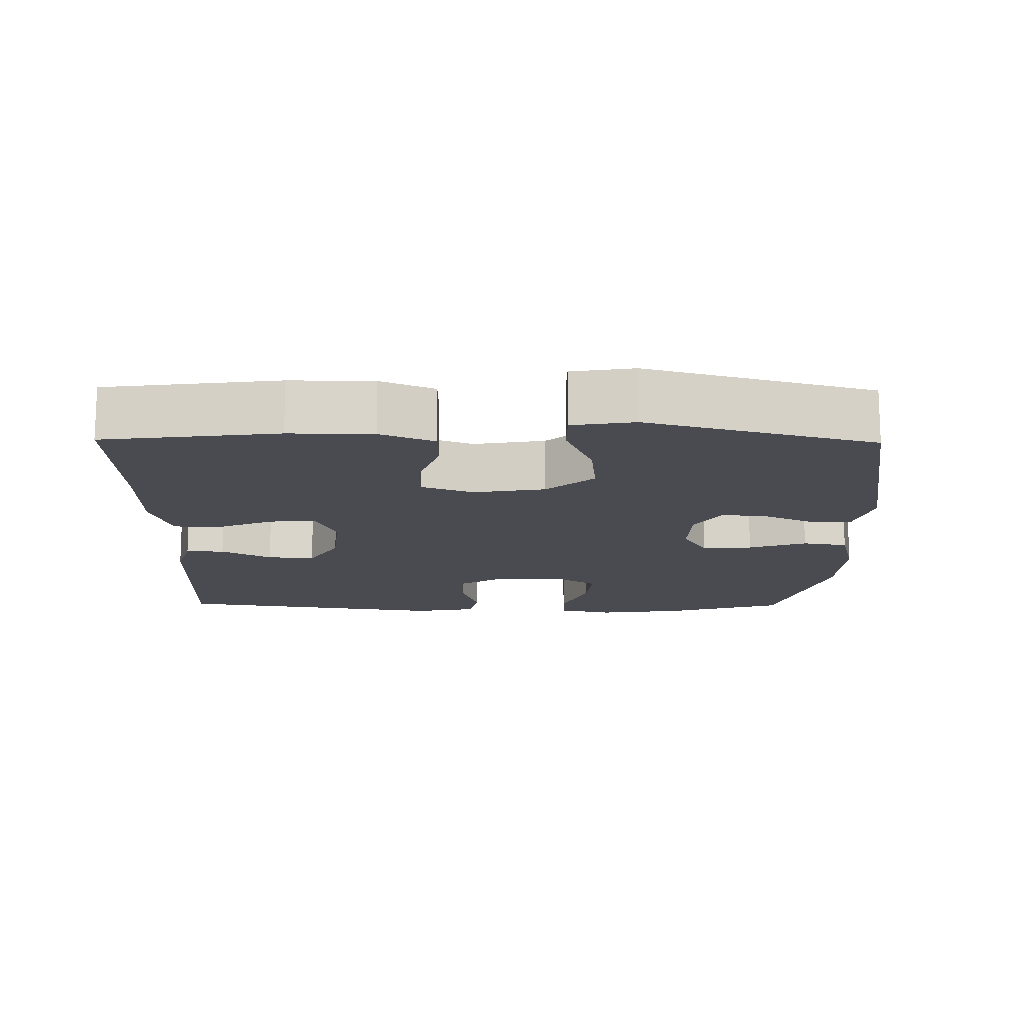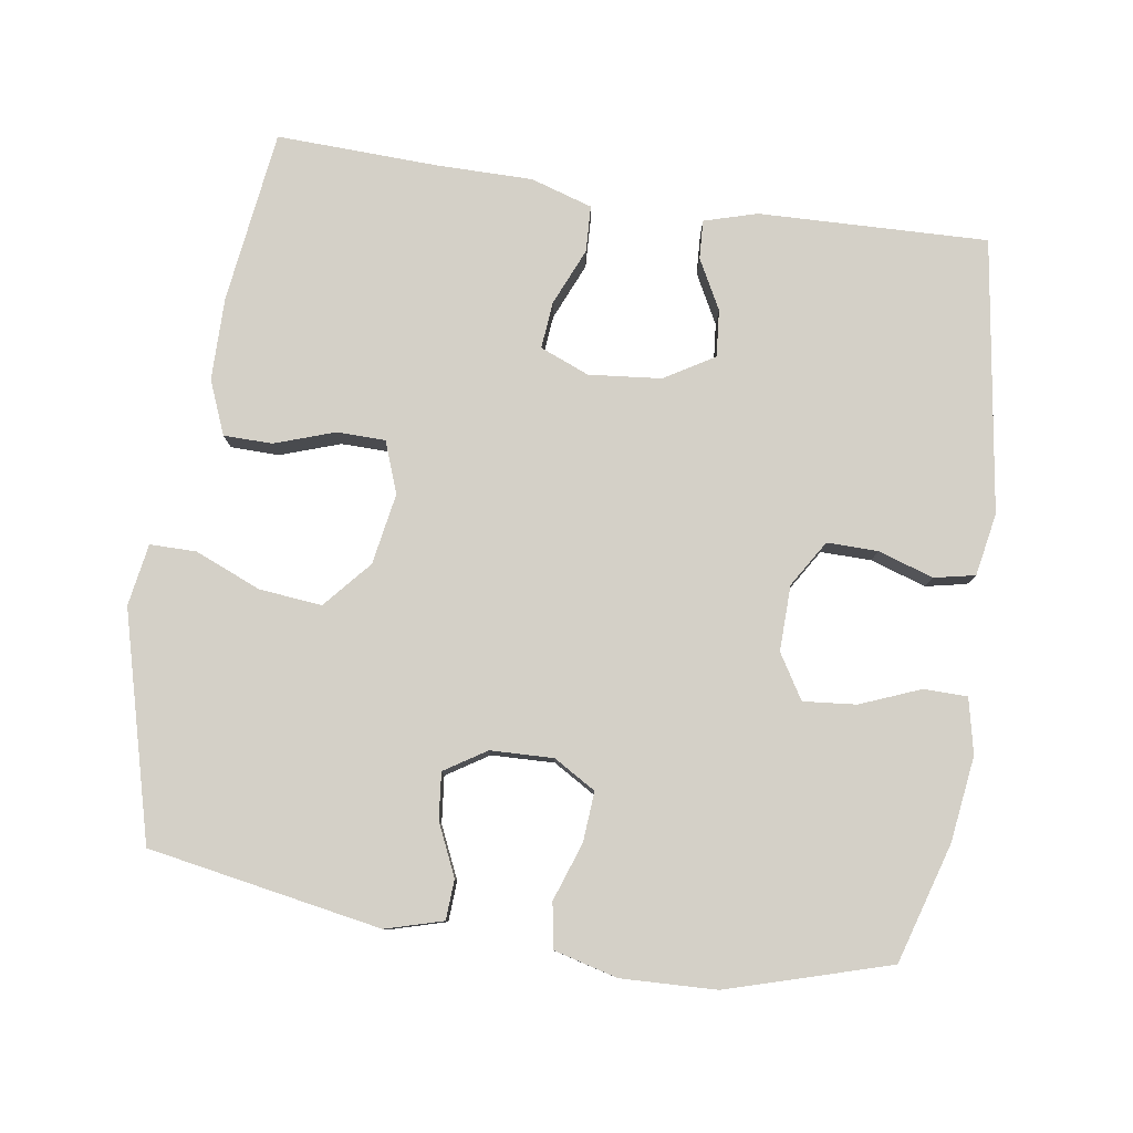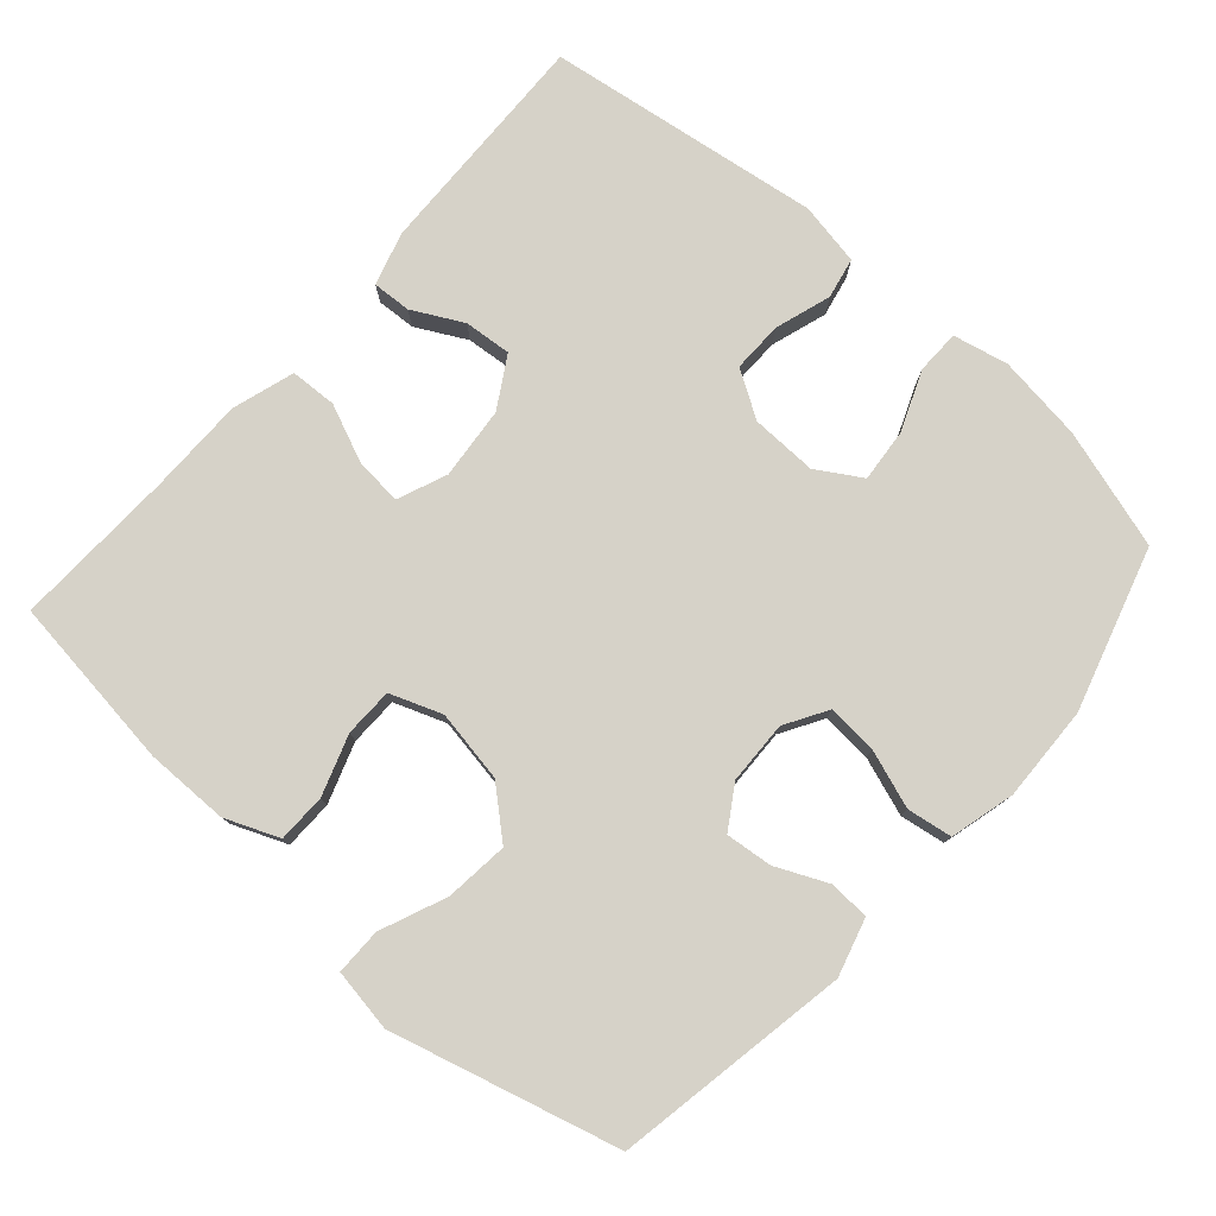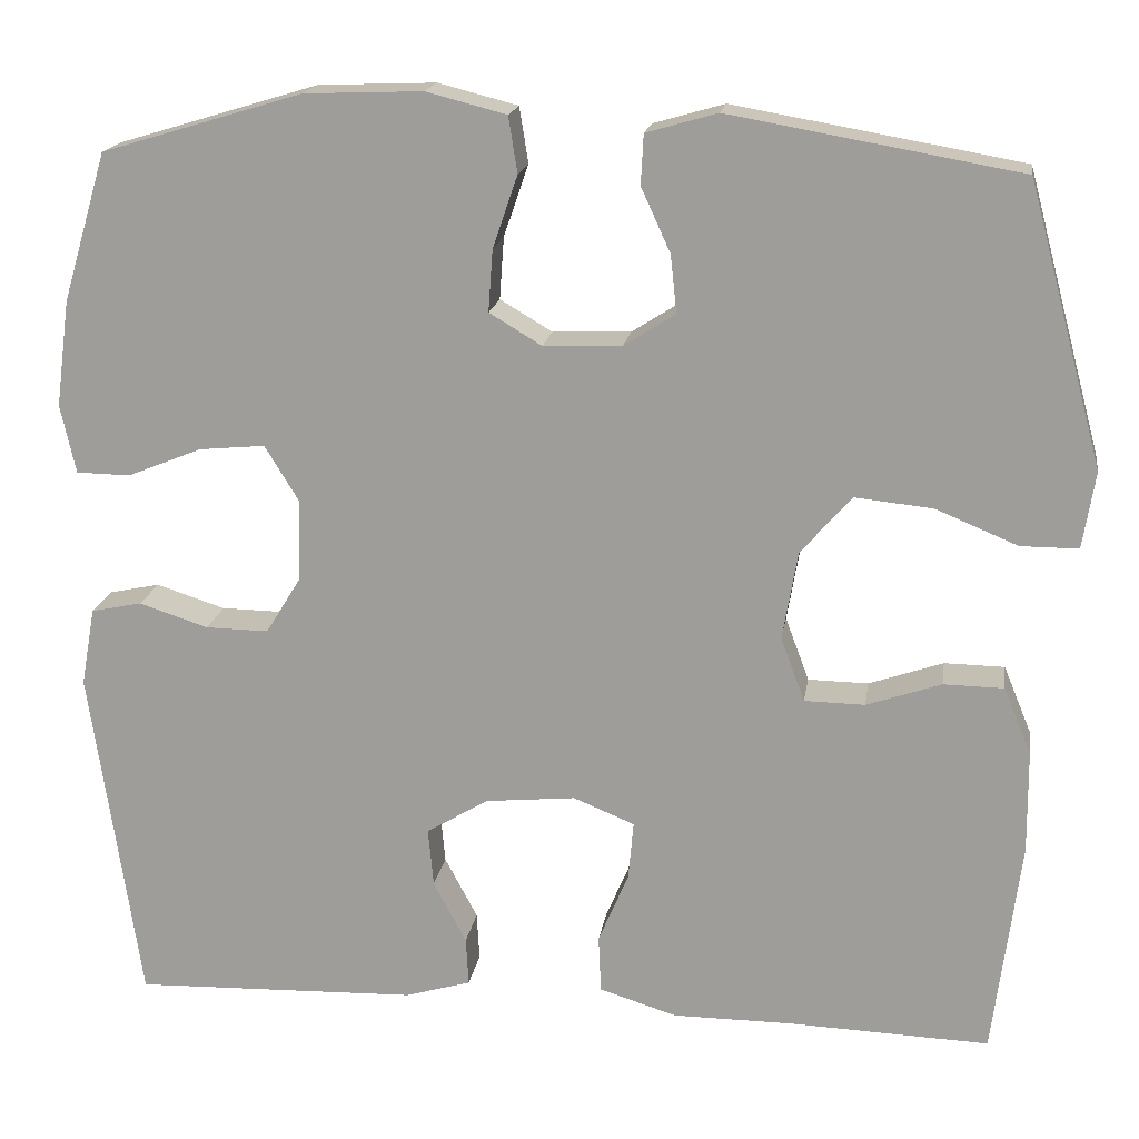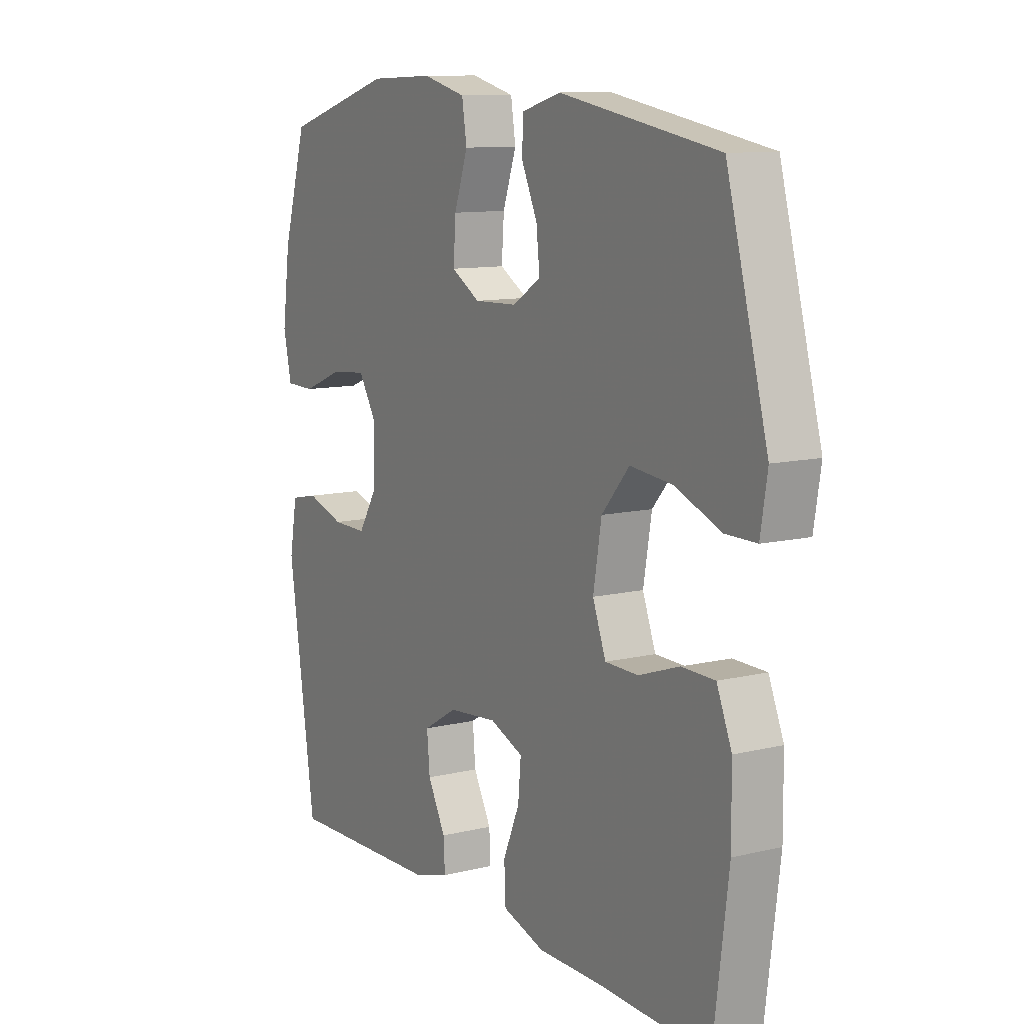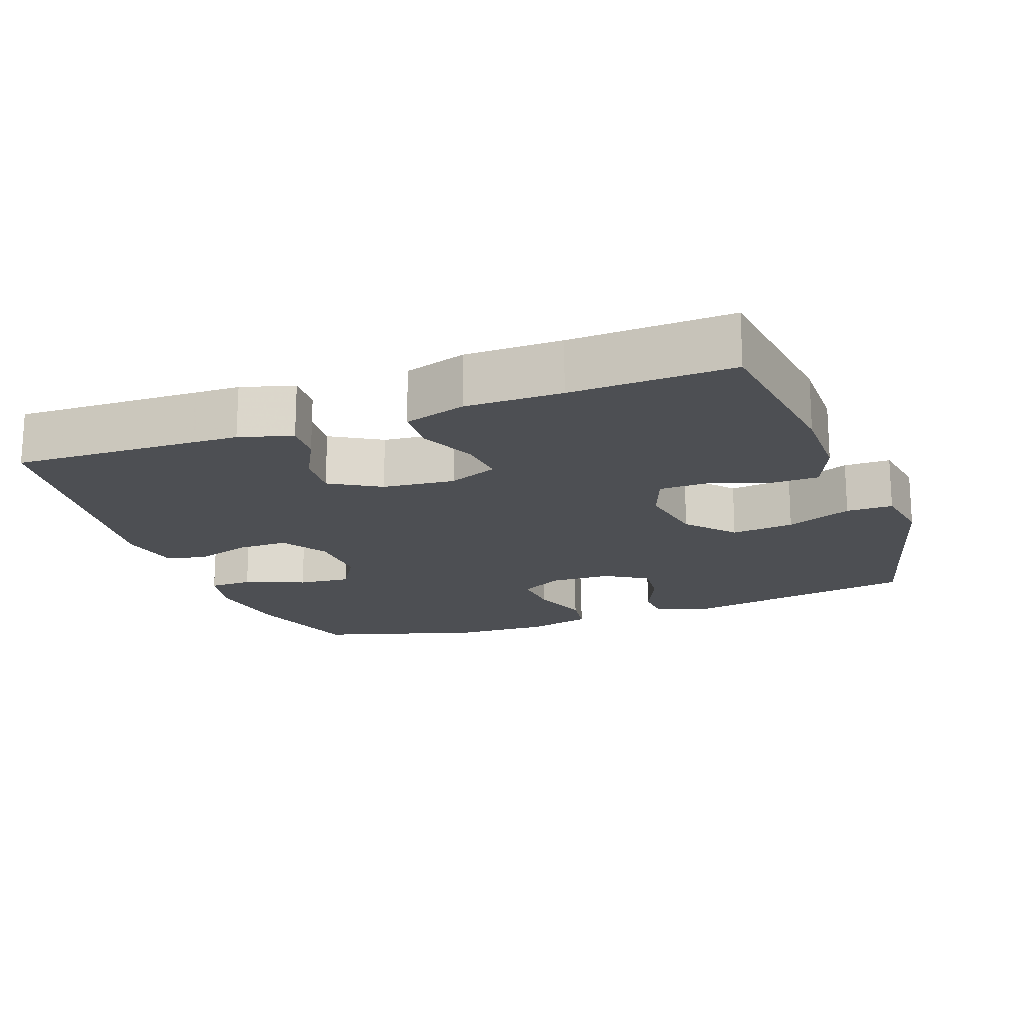
<metadata>
{"format":"obj","ext":"obj","renderer":"f3d","projection":"perspective","resolution":1024,"background":"white","views":[{"elev":-14.6,"azim":-90.8,"up":"+Y"},{"elev":79.9,"azim":8.7,"up":"+Y"},{"elev":78.2,"azim":-48.4,"up":"+Y"},{"elev":17.7,"azim":-171.3,"up":"+Z"},{"elev":10.8,"azim":-120.9,"up":"+Z"},{"elev":-17.8,"azim":-159.7,"up":"+Y"}]}
</metadata>
<code>
v 0.5 0.07 -0.5
v 0.179 0.07 -0.49
v 0.105 0.07 -0.468
v 0.108 0.07 -0.414
v 0.145 0.07 -0.344
v 0.151 0.07 -0.278
v 0.081 0.07 -0.236
v -0.02 0.07 -0.226
v -0.089 0.07 -0.254
v -0.083 0.07 -0.32
v -0.049 0.07 -0.4
v -0.052 0.07 -0.465
v -0.139 0.07 -0.492
v -0.274 0.07 -0.492
v -0.5 0.07 -0.5
v -0.531 0.07 -0.257
v -0.53 0.07 -0.141
v -0.499 0.07 -0.066
v -0.431 0.07 -0.065
v -0.347 0.07 -0.094
v -0.279 0.07 -0.093
v -0.252 0.07 -0.021
v -0.269 0.07 0.079
v -0.326 0.07 0.145
v -0.414 0.07 0.136
v -0.506 0.07 0.098
v -0.571 0.07 0.098
v -0.585 0.07 0.185
v -0.5 0.07 0.5
v -0.174 0.07 0.557
v -0.094 0.07 0.534
v -0.091 0.07 0.478
v -0.124 0.07 0.406
v -0.131 0.07 0.341
v -0.073 0.07 0.304
v 0.015 0.07 0.301
v 0.074 0.07 0.336
v 0.069 0.07 0.406
v 0.041 0.07 0.487
v 0.051 0.07 0.55
v 0.141 0.07 0.573
v 0.274 0.07 0.568
v 0.5 0.07 0.5
v 0.55 0.07 0.333
v 0.566 0.07 0.213
v 0.549 0.07 0.136
v 0.488 0.07 0.135
v 0.404 0.07 0.169
v 0.33 0.07 0.176
v 0.292 0.07 0.114
v 0.294 0.07 0.022
v 0.334 0.07 -0.043
v 0.405 0.07 -0.042
v 0.483 0.07 -0.017
v 0.54 0.07 -0.029
v 0.556 0.07 -0.117
v 0.5 0 -0.5
v 0.179 0 -0.49
v 0.105 0 -0.468
v 0.108 0 -0.414
v 0.145 0 -0.344
v 0.151 0 -0.278
v 0.081 0 -0.236
v -0.02 0 -0.226
v -0.089 0 -0.254
v -0.083 0 -0.32
v -0.049 0 -0.4
v -0.052 0 -0.465
v -0.139 0 -0.492
v -0.274 0 -0.492
v -0.5 0 -0.5
v -0.531 0 -0.257
v -0.53 0 -0.141
v -0.499 0 -0.066
v -0.431 0 -0.065
v -0.347 0 -0.094
v -0.279 0 -0.093
v -0.252 0 -0.021
v -0.269 0 0.079
v -0.326 0 0.145
v -0.414 0 0.136
v -0.506 0 0.098
v -0.571 0 0.098
v -0.585 0 0.185
v -0.5 0 0.5
v -0.174 0 0.557
v -0.094 0 0.534
v -0.091 0 0.478
v -0.124 0 0.406
v -0.131 0 0.341
v -0.073 0 0.304
v 0.015 0 0.301
v 0.074 0 0.336
v 0.069 0 0.406
v 0.041 0 0.487
v 0.051 0 0.55
v 0.141 0 0.573
v 0.274 0 0.568
v 0.5 0 0.5
v 0.55 0 0.333
v 0.566 0 0.213
v 0.549 0 0.136
v 0.488 0 0.135
v 0.404 0 0.169
v 0.33 0 0.176
v 0.292 0 0.114
v 0.294 0 0.022
v 0.334 0 -0.043
v 0.405 0 -0.042
v 0.483 0 -0.017
v 0.54 0 -0.029
v 0.556 0 -0.117
f 3 4 5
f 2 3 5
f 1 2 5
f 56 1 5
f 55 56 5
f 54 55 5
f 53 54 5
f 52 53 5 6
f 51 52 6 7
f 50 51 7 8
f 49 50 8 9
f 46 47 48
f 45 46 48
f 44 45 48
f 43 44 48
f 42 43 48
f 41 42 48
f 40 41 48
f 39 40 48
f 38 39 48
f 37 38 48 49
f 36 37 49 9
f 31 32 33
f 30 31 33
f 29 30 33
f 28 29 33
f 27 28 33
f 26 27 33
f 25 26 33
f 24 25 33 34
f 23 24 34 35
f 18 19 20
f 17 18 20
f 16 17 20
f 15 16 20
f 14 15 20
f 14 20 21
f 13 14 21
f 12 13 21
f 11 12 21
f 10 11 21
f 9 10 21 22
f 23 35 36
f 22 23 36
f 9 22 36
f 61 60 59
f 61 59 58
f 61 58 57
f 61 57 112
f 61 112 111
f 61 111 110
f 61 110 109
f 62 61 109 108
f 63 62 108 107
f 64 63 107 106
f 65 64 106 105
f 104 103 102
f 104 102 101
f 104 101 100
f 104 100 99
f 104 99 98
f 104 98 97
f 104 97 96
f 104 96 95
f 104 95 94
f 105 104 94 93
f 65 105 93 92
f 89 88 87
f 89 87 86
f 89 86 85
f 89 85 84
f 89 84 83
f 89 83 82
f 89 82 81
f 90 89 81 80
f 91 90 80 79
f 76 75 74
f 76 74 73
f 76 73 72
f 76 72 71
f 76 71 70
f 77 76 70
f 77 70 69
f 77 69 68
f 77 68 67
f 77 67 66
f 78 77 66 65
f 92 91 79
f 92 79 78
f 92 78 65
f 1 57 58 2
f 2 58 59 3
f 3 59 60 4
f 4 60 61 5
f 5 61 62 6
f 6 62 63 7
f 7 63 64 8
f 8 64 65 9
f 9 65 66 10
f 10 66 67 11
f 11 67 68 12
f 12 68 69 13
f 13 69 70 14
f 14 70 71 15
f 15 71 72 16
f 16 72 73 17
f 17 73 74 18
f 18 74 75 19
f 19 75 76 20
f 20 76 77 21
f 21 77 78 22
f 22 78 79 23
f 23 79 80 24
f 24 80 81 25
f 25 81 82 26
f 26 82 83 27
f 27 83 84 28
f 28 84 85 29
f 29 85 86 30
f 30 86 87 31
f 31 87 88 32
f 32 88 89 33
f 33 89 90 34
f 34 90 91 35
f 35 91 92 36
f 36 92 93 37
f 37 93 94 38
f 38 94 95 39
f 39 95 96 40
f 40 96 97 41
f 41 97 98 42
f 42 98 99 43
f 43 99 100 44
f 44 100 101 45
f 45 101 102 46
f 46 102 103 47
f 47 103 104 48
f 48 104 105 49
f 49 105 106 50
f 50 106 107 51
f 51 107 108 52
f 52 108 109 53
f 53 109 110 54
f 54 110 111 55
f 55 111 112 56
f 56 112 57 1

</code>
